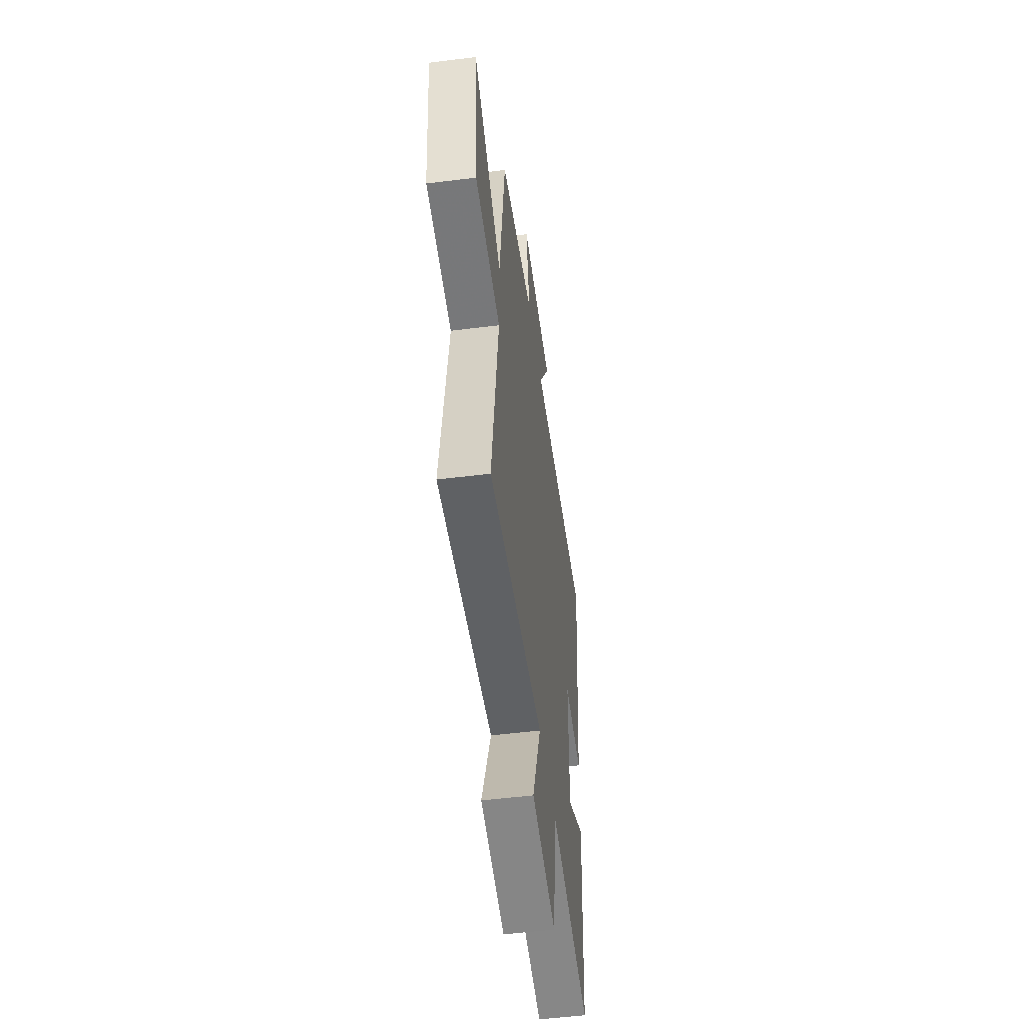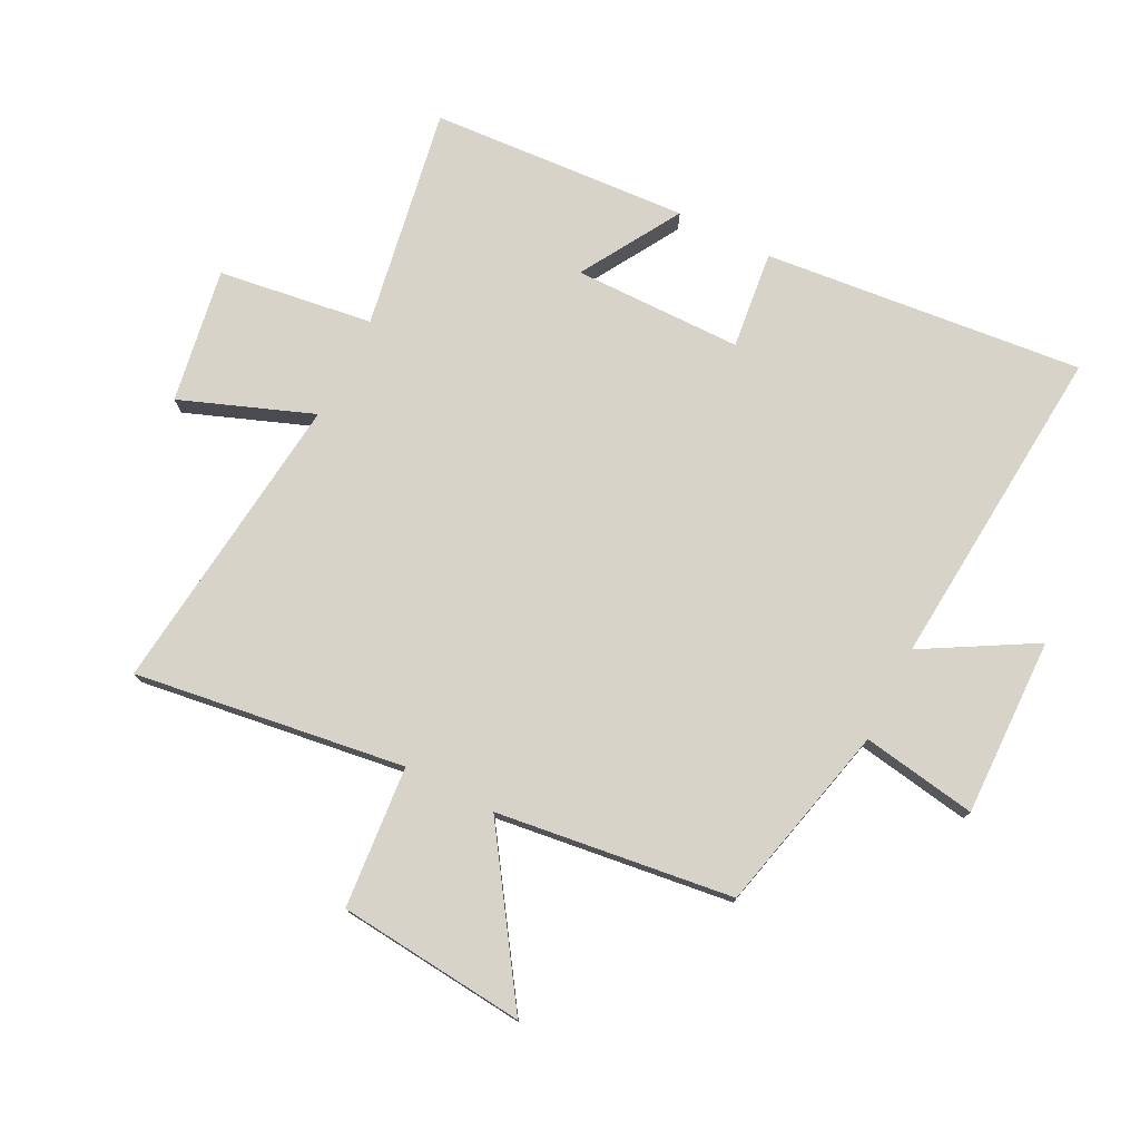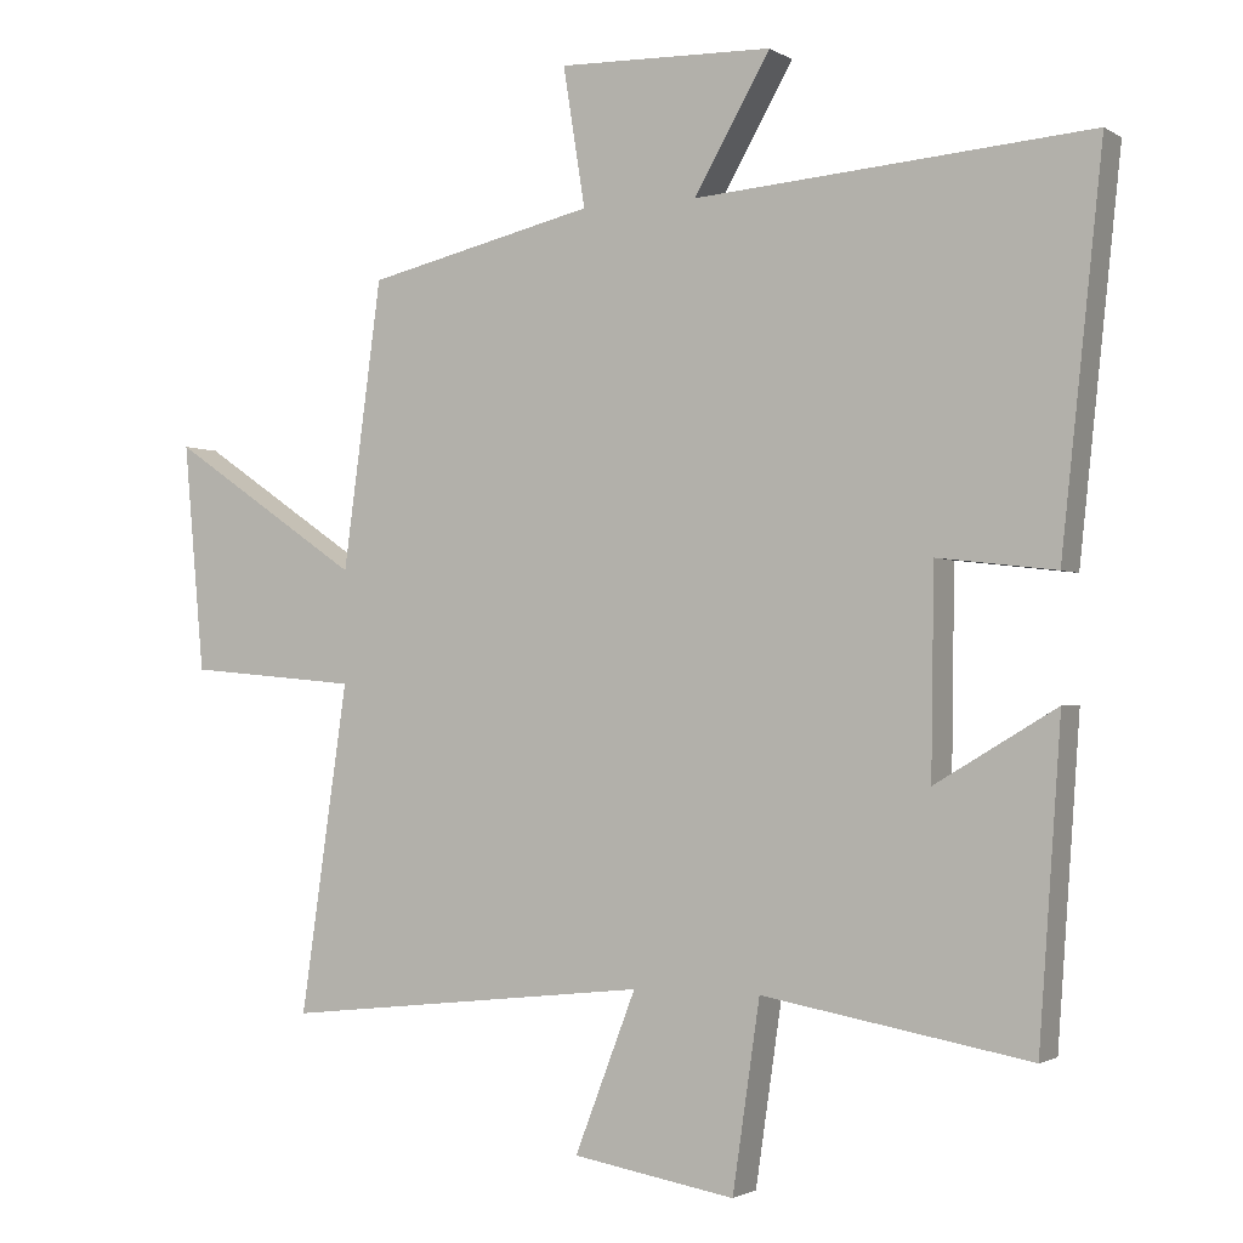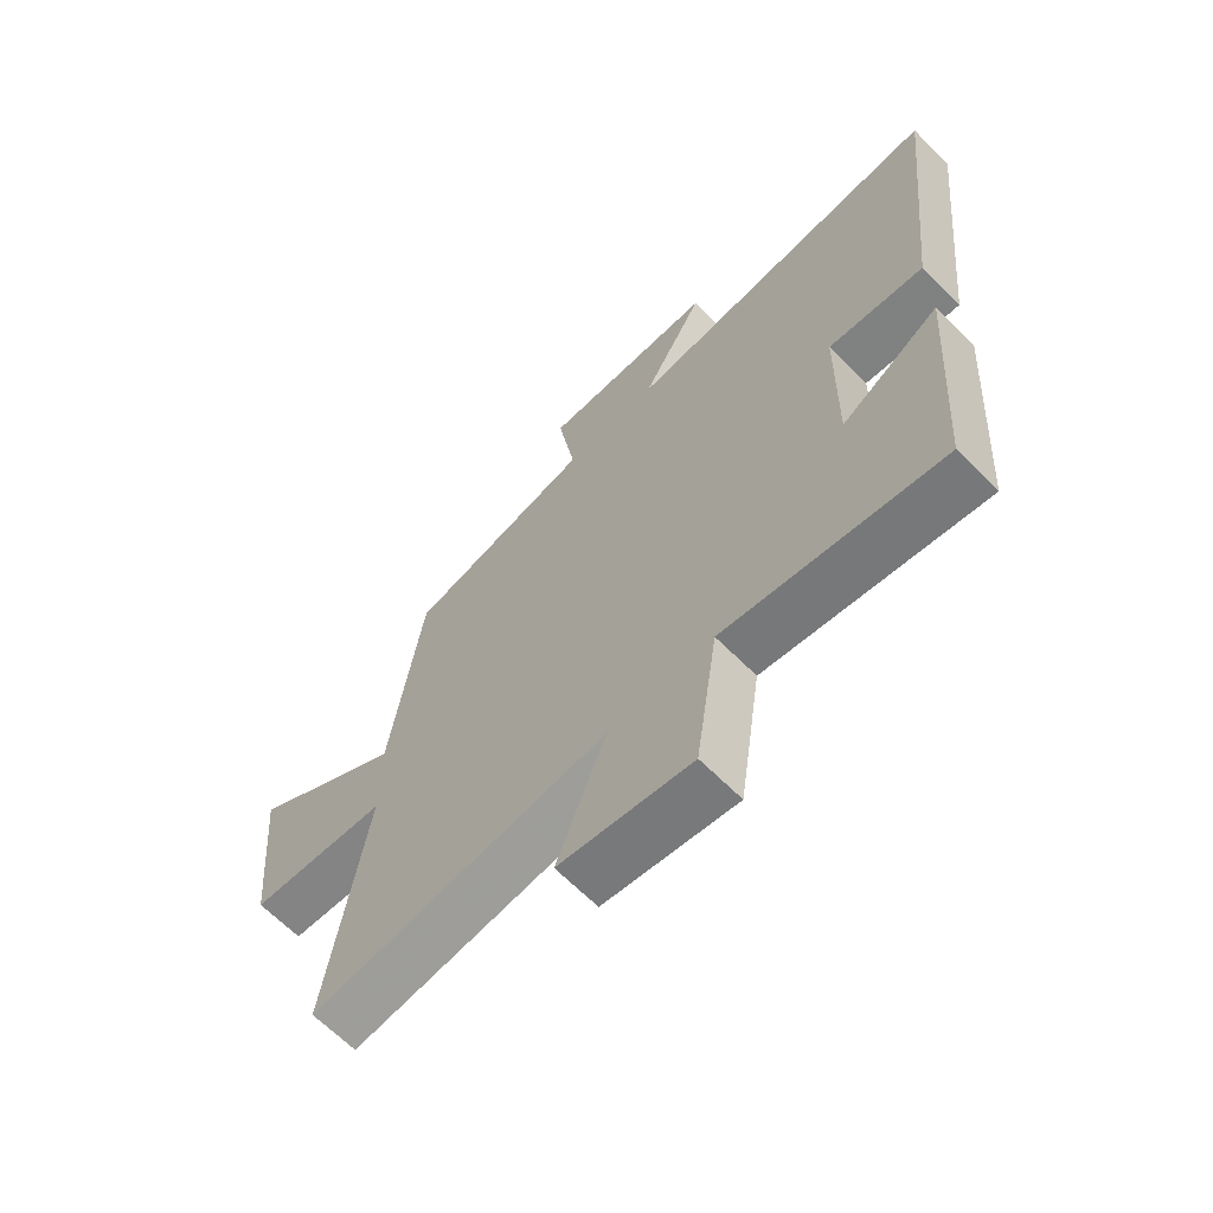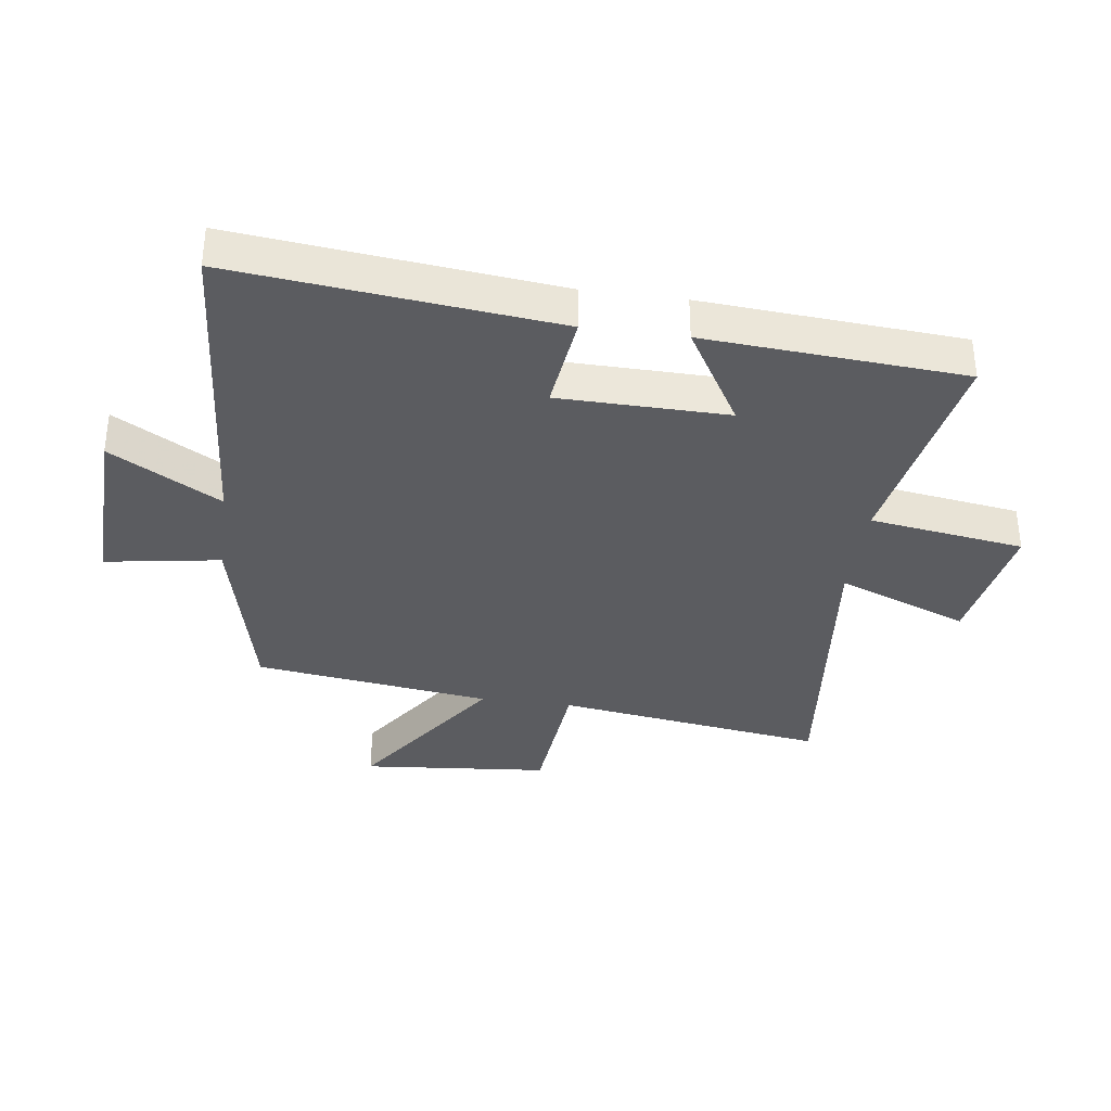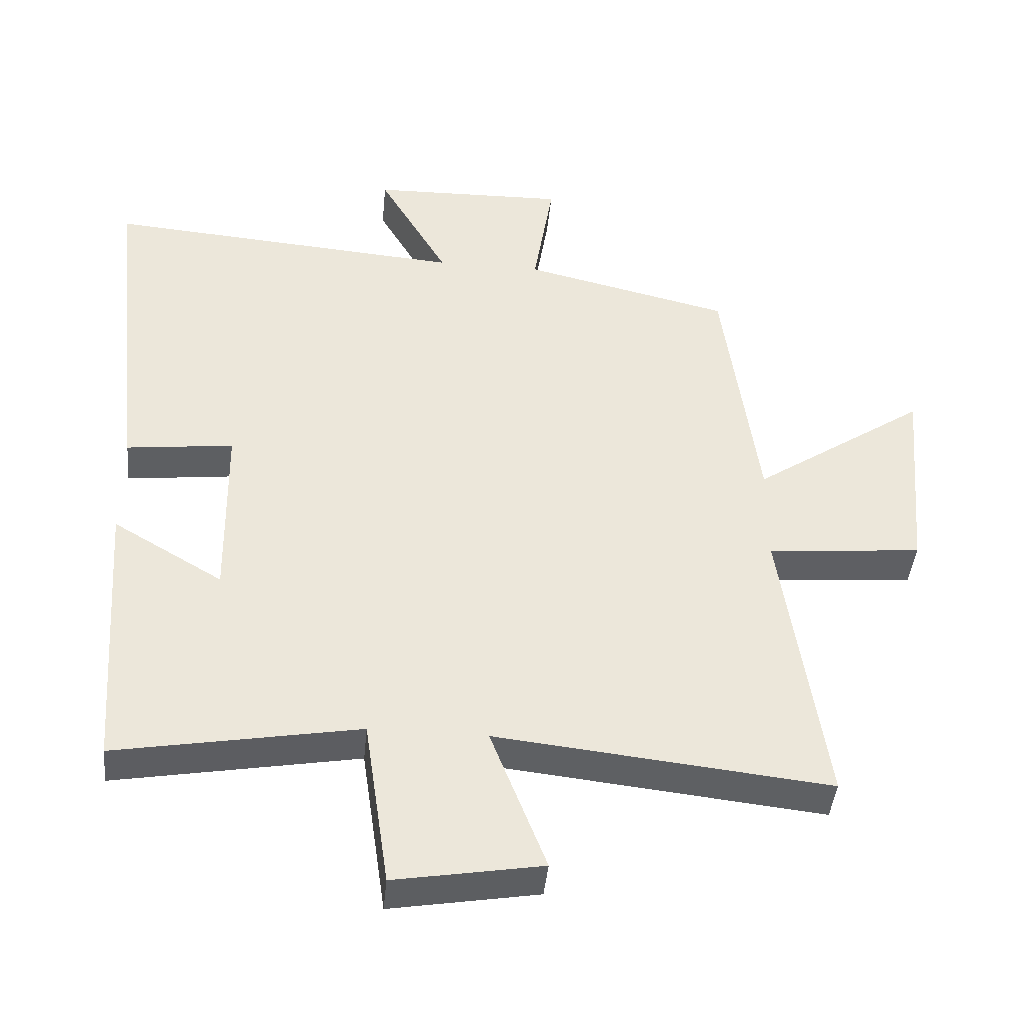
<metadata>
{"format":"obj","ext":"obj","renderer":"f3d","projection":"perspective","resolution":1024,"background":"white","views":[{"elev":-52.4,"azim":-82.3,"up":"+Z"},{"elev":76.5,"azim":-62.8,"up":"+Y"},{"elev":-1.9,"azim":27.1,"up":"+Z"},{"elev":-65.7,"azim":44.9,"up":"+Z"},{"elev":-35.2,"azim":82.2,"up":"+Y"},{"elev":-42.6,"azim":174.5,"up":"+Z"}]}
</metadata>
<code>
v 0.556 0.07 0.541
v 0.5 0.07 0.018
v 0.34 0.07 0.037
v 0.336 0.07 -0.239
v 0.5 0.07 -0.142
v 0.47 0.07 -0.565
v 0.108 0.07 -0.5
v 0.071 0.07 -0.753
v -0.149 0.07 -0.715
v -0.066 0.07 -0.5
v -0.564 0.07 -0.553
v -0.5 0.07 -0.111
v -0.732 0.07 -0.09
v -0.76 0.07 0.218
v -0.5 0.07 0.041
v -0.448 0.07 0.428
v -0.138 0.07 0.5
v -0.168 0.07 0.688
v 0.124 0.07 0.68
v 0.02 0.07 0.5
v 0.556 0 0.541
v 0.5 0 0.018
v 0.34 0 0.037
v 0.336 0 -0.239
v 0.5 0 -0.142
v 0.47 0 -0.565
v 0.108 0 -0.5
v 0.071 0 -0.753
v -0.149 0 -0.715
v -0.066 0 -0.5
v -0.564 0 -0.553
v -0.5 0 -0.111
v -0.732 0 -0.09
v -0.76 0 0.218
v -0.5 0 0.041
v -0.448 0 0.428
v -0.138 0 0.5
v -0.168 0 0.688
v 0.124 0 0.68
v 0.02 0 0.5
f 17 18 19 20
f 15 16 17 20
f 15 20 1
f 12 13 14 15
f 12 15 1
f 10 11 12 1
f 7 8 9 10
f 7 10 1
f 4 5 6 7
f 3 4 7
f 3 7 1
f 1 2 3
f 40 39 38 37
f 40 37 36 35
f 21 40 35
f 35 34 33 32
f 21 35 32
f 21 32 31 30
f 30 29 28 27
f 21 30 27
f 27 26 25 24
f 27 24 23
f 21 27 23
f 23 22 21
f 1 21 22 2
f 2 22 23 3
f 3 23 24 4
f 4 24 25 5
f 5 25 26 6
f 6 26 27 7
f 7 27 28 8
f 8 28 29 9
f 9 29 30 10
f 10 30 31 11
f 11 31 32 12
f 12 32 33 13
f 13 33 34 14
f 14 34 35 15
f 15 35 36 16
f 16 36 37 17
f 17 37 38 18
f 18 38 39 19
f 19 39 40 20
f 20 40 21 1

</code>
